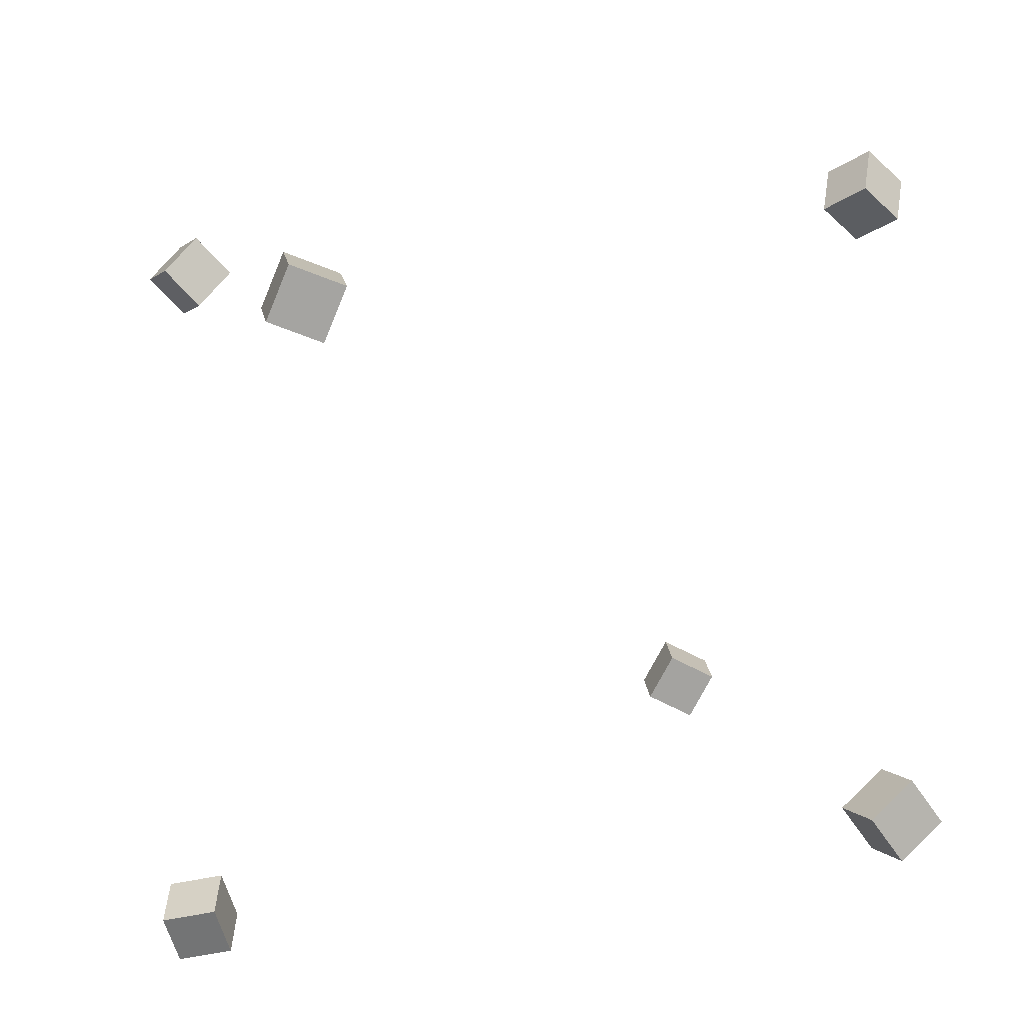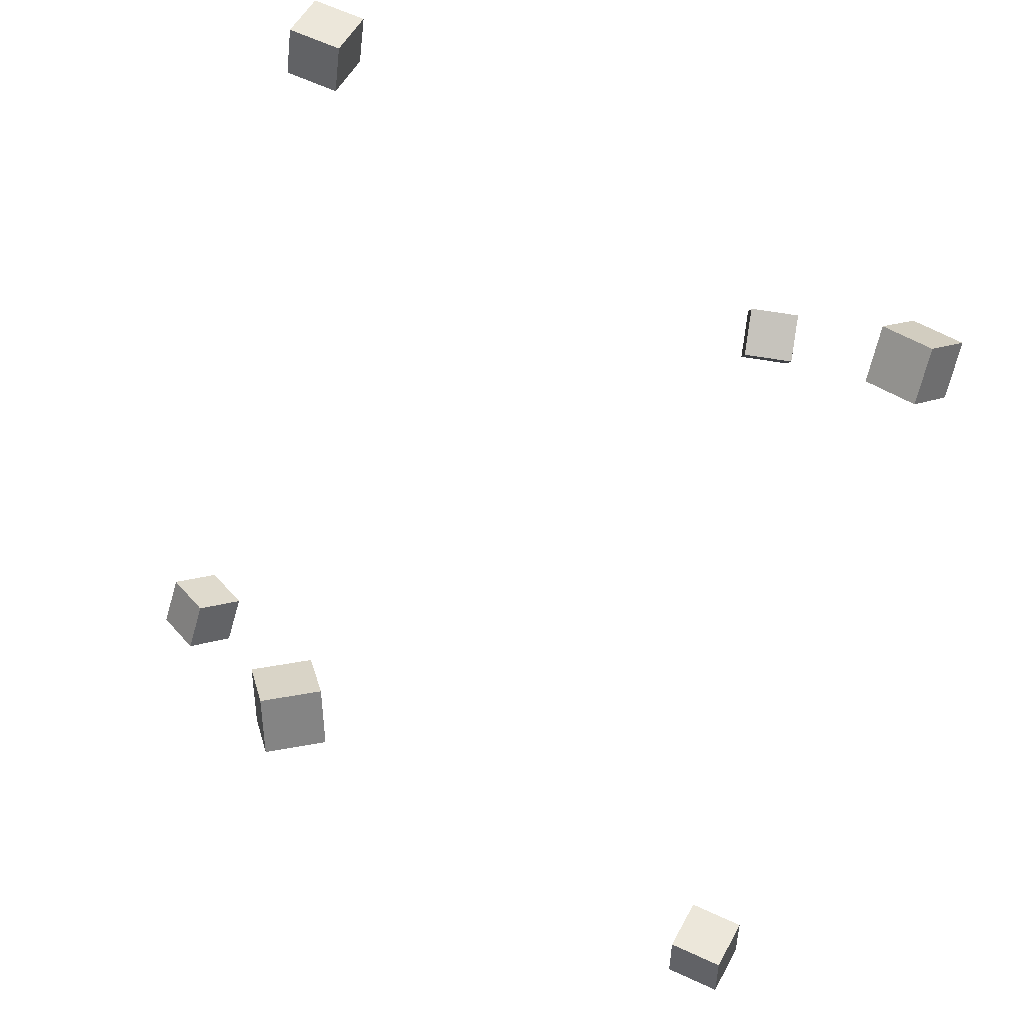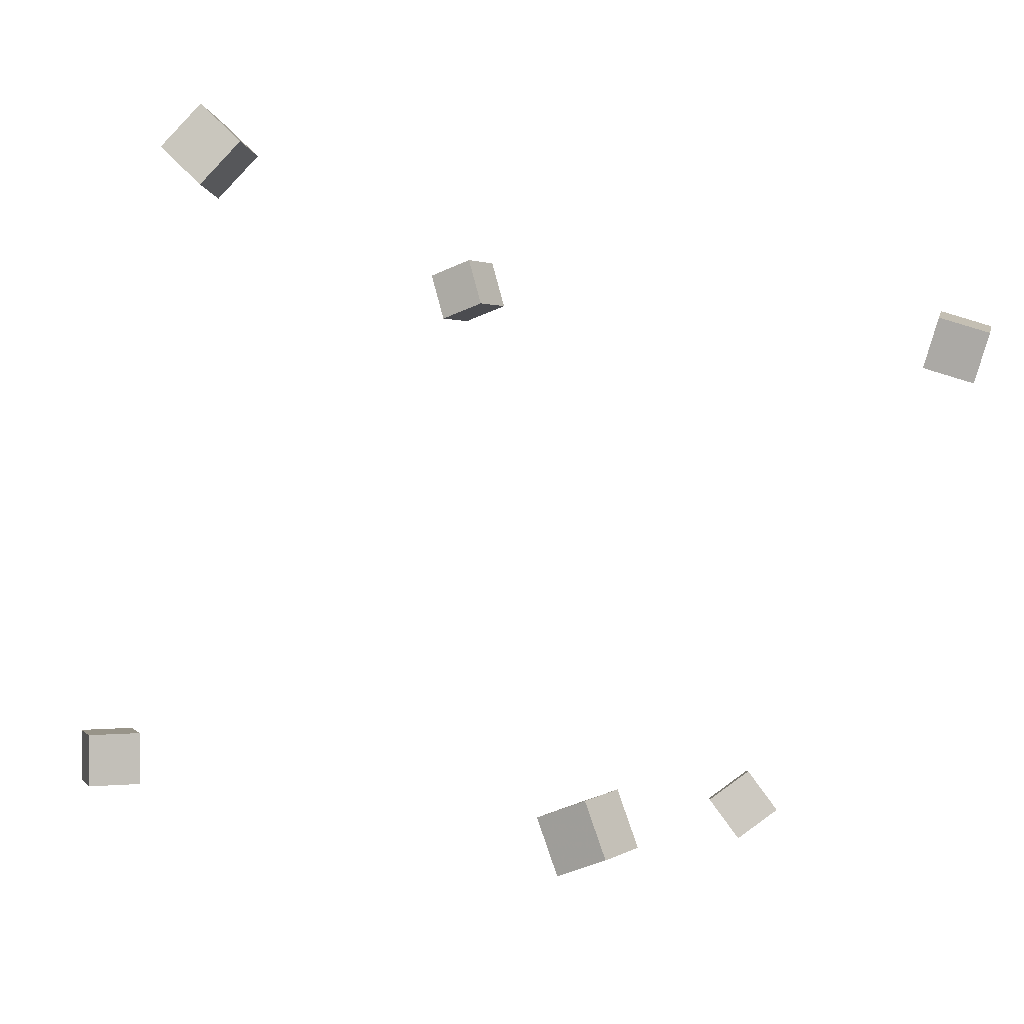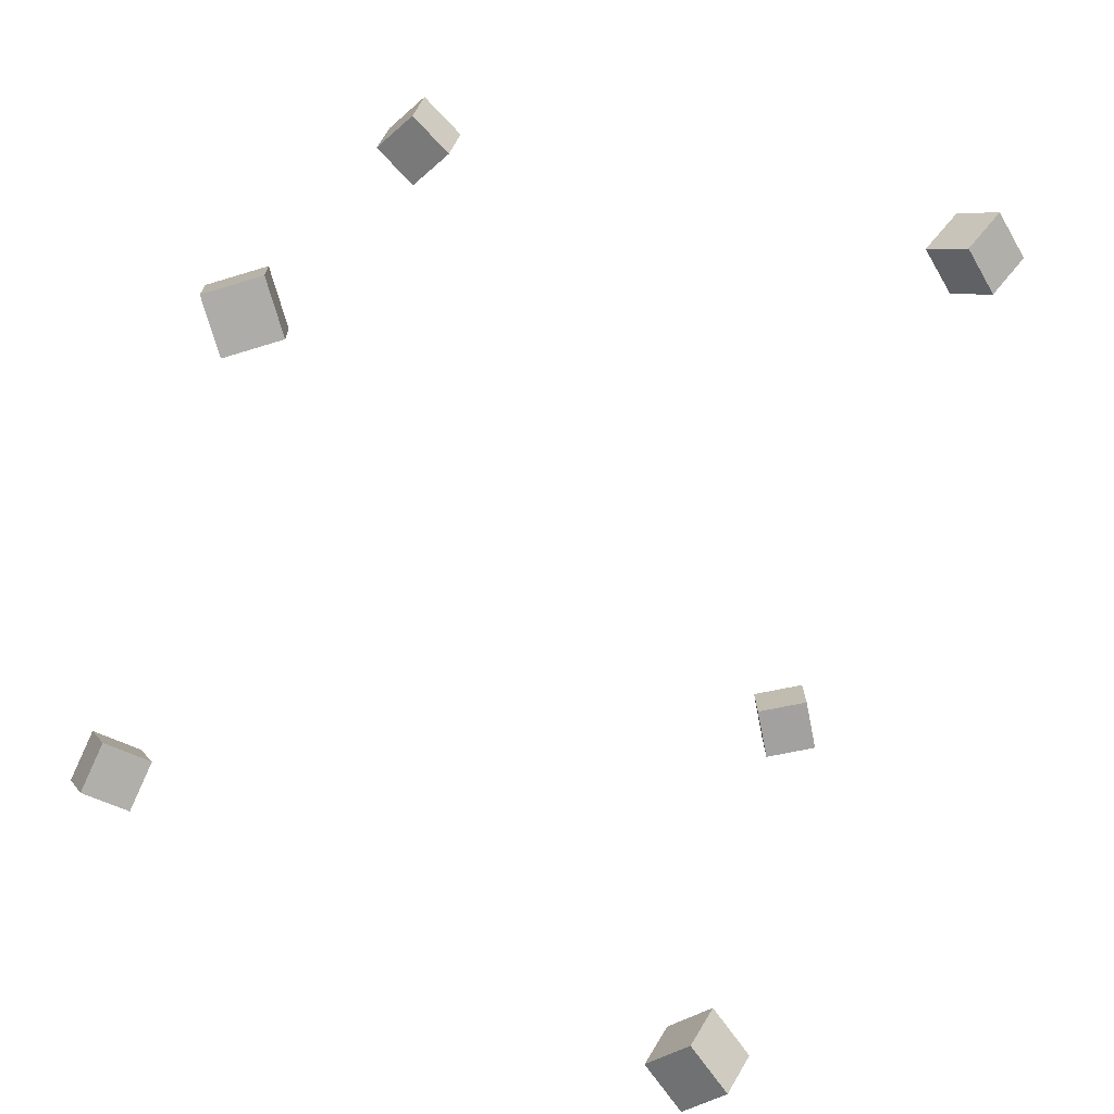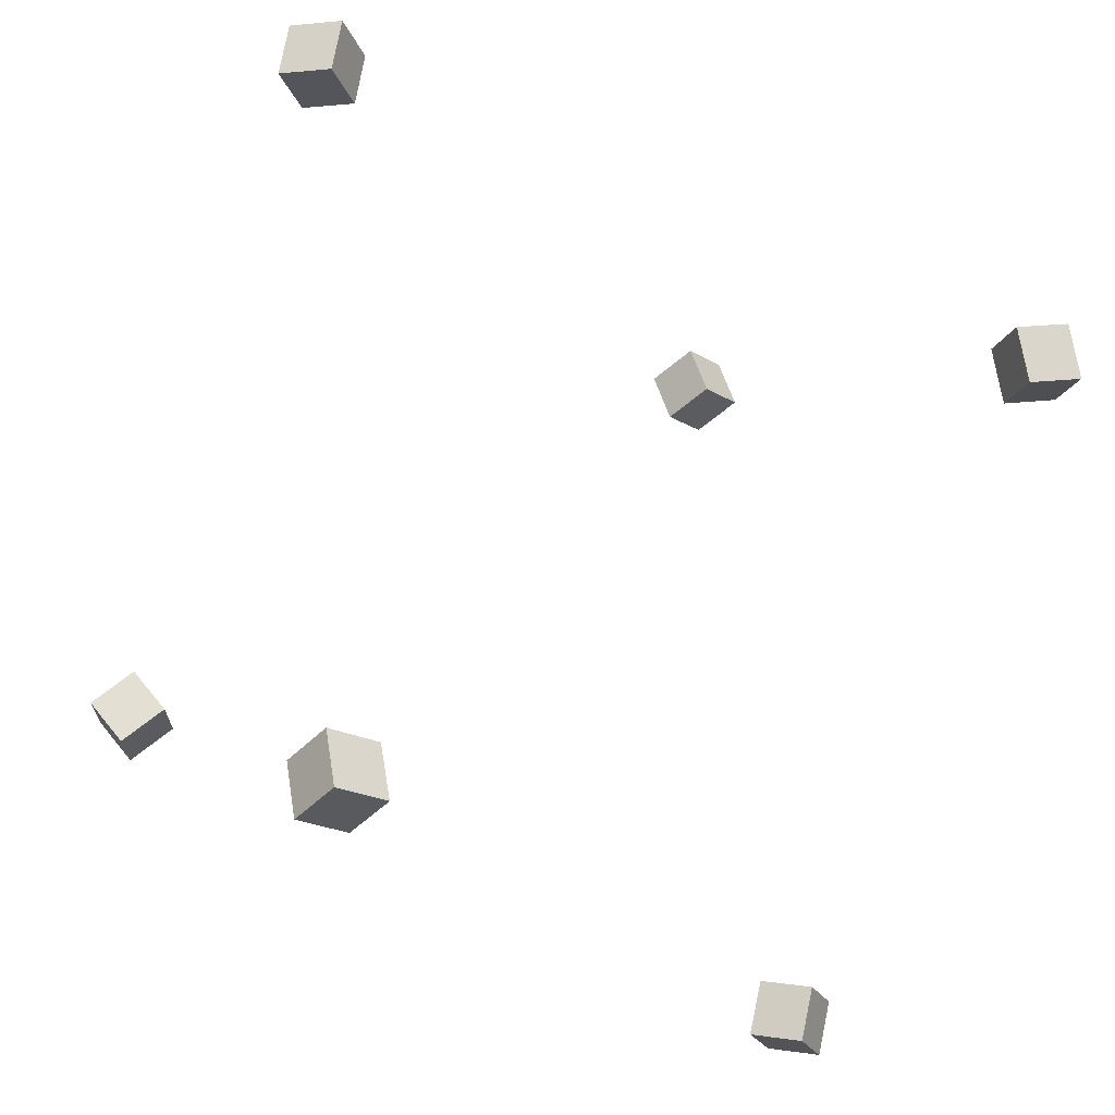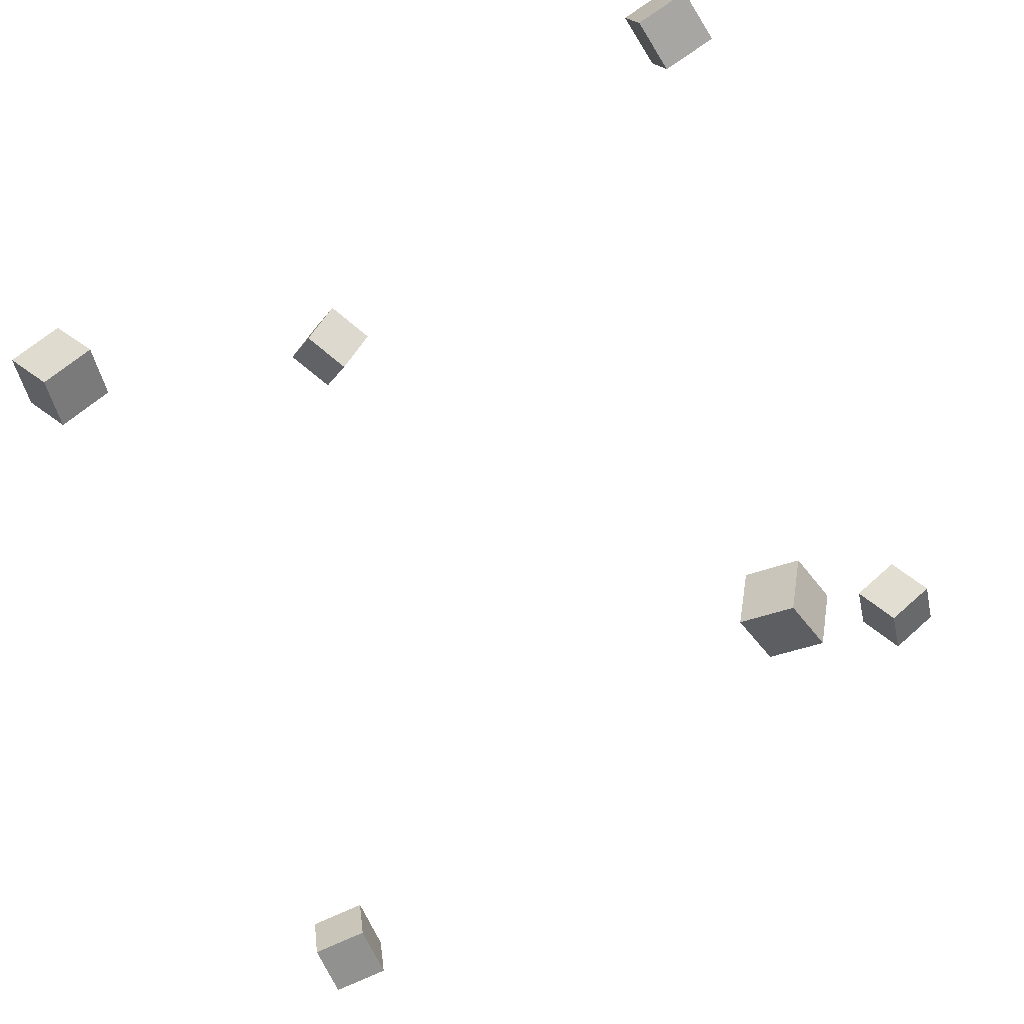
<metadata>
{"format":"obj","ext":"obj","renderer":"f3d","projection":"perspective","resolution":1024,"background":"white","views":[{"elev":-52.0,"azim":77.8,"up":"+Z"},{"elev":64.1,"azim":94.1,"up":"+Y"},{"elev":6.5,"azim":46.0,"up":"+Z"},{"elev":12.8,"azim":-23.2,"up":"+Y"},{"elev":69.6,"azim":24.4,"up":"+Z"},{"elev":55.7,"azim":25.0,"up":"+Y"}]}
</metadata>
<code>
v -0.3825 0.2563 0.2119
v -0.4027 0.2556 0.2643
v -0.3976 0.3101 0.2068
v -0.4178 0.3094 0.2592
v -0.3323 0.2722 0.2315
v -0.3525 0.2715 0.2839
v -0.3474 0.3261 0.2264
v -0.3676 0.3253 0.2788
f 1.0 7.0 5.0
f 1.0 3.0 7.0
f 1.0 4.0 3.0
f 1.0 2.0 4.0
f 3.0 8.0 7.0
f 3.0 4.0 8.0
f 5.0 7.0 8.0
f 5.0 8.0 6.0
f 1.0 5.0 6.0
f 1.0 6.0 2.0
f 2.0 6.0 8.0
f 2.0 8.0 4.0
v -0.03719 -0.425 0.4048
v -0.01178 -0.3962 0.4455
v -0.06762 -0.3797 0.3917
v -0.04221 -0.3509 0.4324
v 0.002188 -0.4089 0.3688
v 0.0276 -0.3801 0.4095
v -0.02824 -0.3636 0.3558
v -0.002836 -0.3348 0.3965
f 9.0 15.0 13.0
f 9.0 11.0 15.0
f 9.0 12.0 11.0
f 9.0 10.0 12.0
f 11.0 16.0 15.0
f 11.0 12.0 16.0
f 13.0 15.0 16.0
f 13.0 16.0 14.0
f 9.0 13.0 14.0
f 9.0 14.0 10.0
f 10.0 14.0 16.0
f 10.0 16.0 12.0
v 0.3906 0.2909 0.1666
v 0.3483 0.2602 0.1821
v 0.3594 0.3361 0.1711
v 0.3171 0.3055 0.1866
v 0.4059 0.2962 0.2191
v 0.3636 0.2655 0.2346
v 0.3748 0.3414 0.2236
v 0.3325 0.3108 0.2391
f 17.0 23.0 21.0
f 17.0 19.0 23.0
f 17.0 20.0 19.0
f 17.0 18.0 20.0
f 19.0 24.0 23.0
f 19.0 20.0 24.0
f 21.0 23.0 24.0
f 21.0 24.0 22.0
f 17.0 21.0 22.0
f 17.0 22.0 18.0
f 18.0 22.0 24.0
f 18.0 24.0 20.0
v -0.0117 0.3883 -0.3968
v -0.04208 0.3719 -0.3531
v 0.01699 0.4234 -0.3638
v -0.01339 0.407 -0.32
v 0.0253 0.348 -0.3862
v -0.005074 0.3316 -0.3425
v 0.05399 0.3831 -0.3532
v 0.02362 0.3667 -0.3094
f 25.0 31.0 29.0
f 25.0 27.0 31.0
f 25.0 28.0 27.0
f 25.0 26.0 28.0
f 27.0 32.0 31.0
f 27.0 28.0 32.0
f 29.0 31.0 32.0
f 29.0 32.0 30.0
f 25.0 29.0 30.0
f 25.0 30.0 26.0
f 26.0 30.0 32.0
f 26.0 32.0 28.0
v 0.3785 -0.3046 -0.251
v 0.3574 -0.3095 -0.1998
v 0.3667 -0.2504 -0.2507
v 0.3456 -0.2553 -0.1995
v 0.4285 -0.2938 -0.2294
v 0.4074 -0.2987 -0.1782
v 0.4166 -0.2396 -0.2291
v 0.3955 -0.2445 -0.1779
f 33.0 39.0 37.0
f 33.0 35.0 39.0
f 33.0 36.0 35.0
f 33.0 34.0 36.0
f 35.0 40.0 39.0
f 35.0 36.0 40.0
f 37.0 39.0 40.0
f 37.0 40.0 38.0
f 33.0 37.0 38.0
f 33.0 38.0 34.0
f 34.0 38.0 40.0
f 34.0 40.0 36.0
v -0.4127 -0.269 -0.2921
v -0.4163 -0.2661 -0.2357
v -0.3873 -0.2186 -0.2931
v -0.391 -0.2157 -0.2366
v -0.3627 -0.294 -0.2876
v -0.3664 -0.2911 -0.2311
v -0.3374 -0.2436 -0.2885
v -0.3411 -0.2407 -0.2321
f 41.0 47.0 45.0
f 41.0 43.0 47.0
f 41.0 44.0 43.0
f 41.0 42.0 44.0
f 43.0 48.0 47.0
f 43.0 44.0 48.0
f 45.0 47.0 48.0
f 45.0 48.0 46.0
f 41.0 45.0 46.0
f 41.0 46.0 42.0
f 42.0 46.0 48.0
f 42.0 48.0 44.0

</code>
